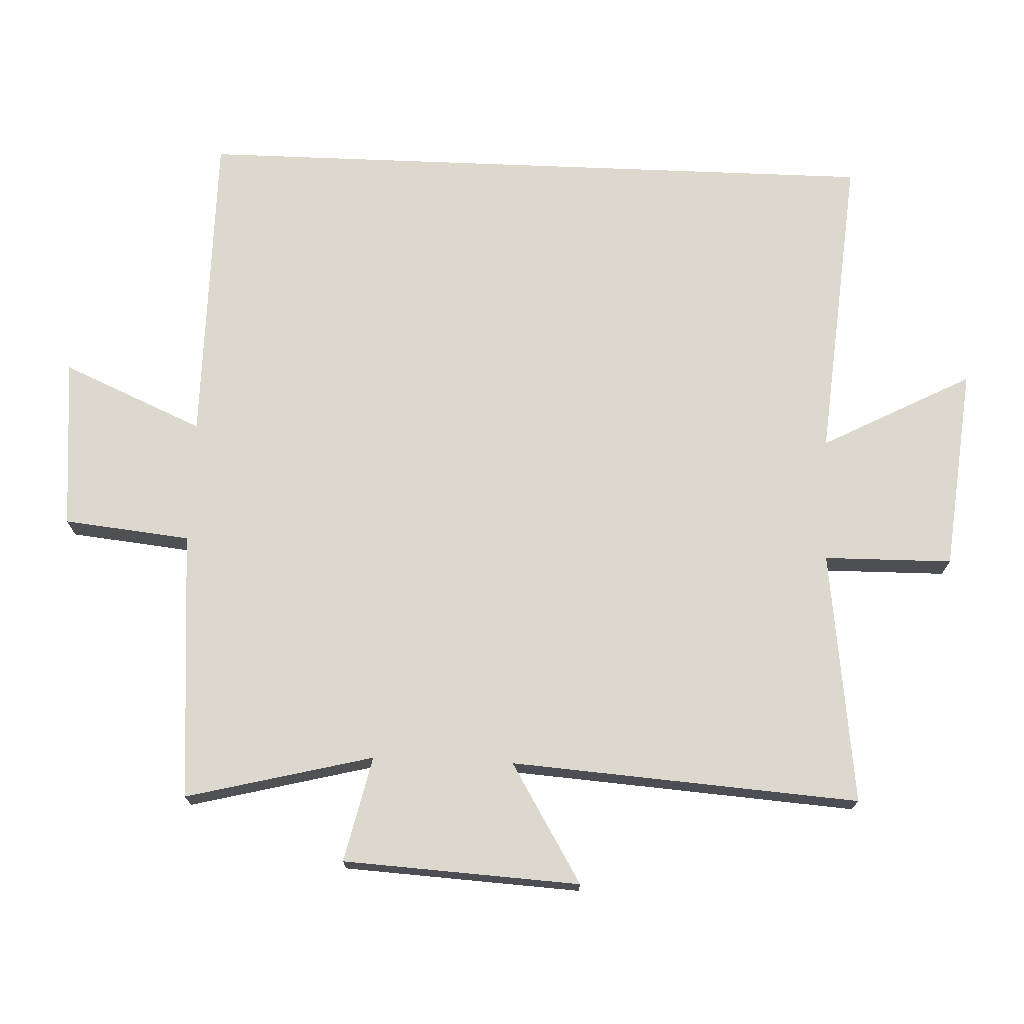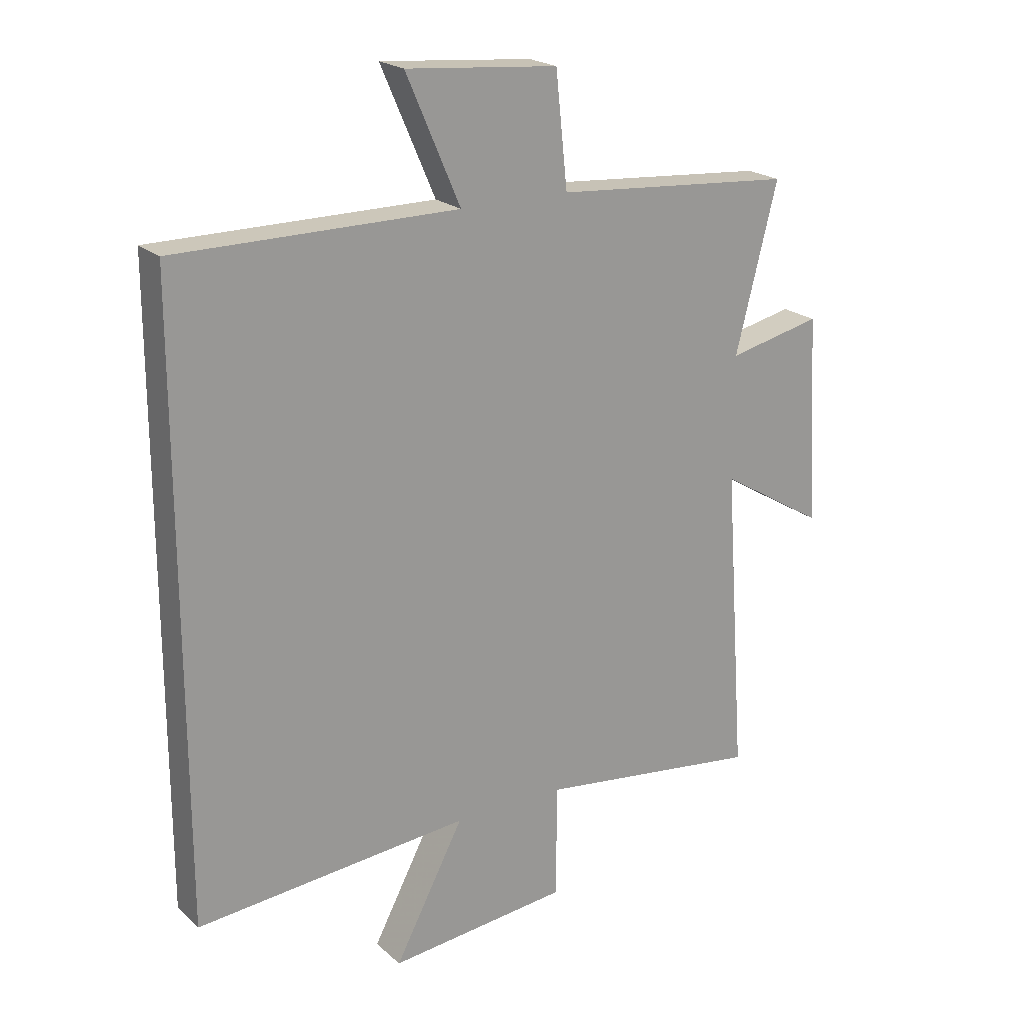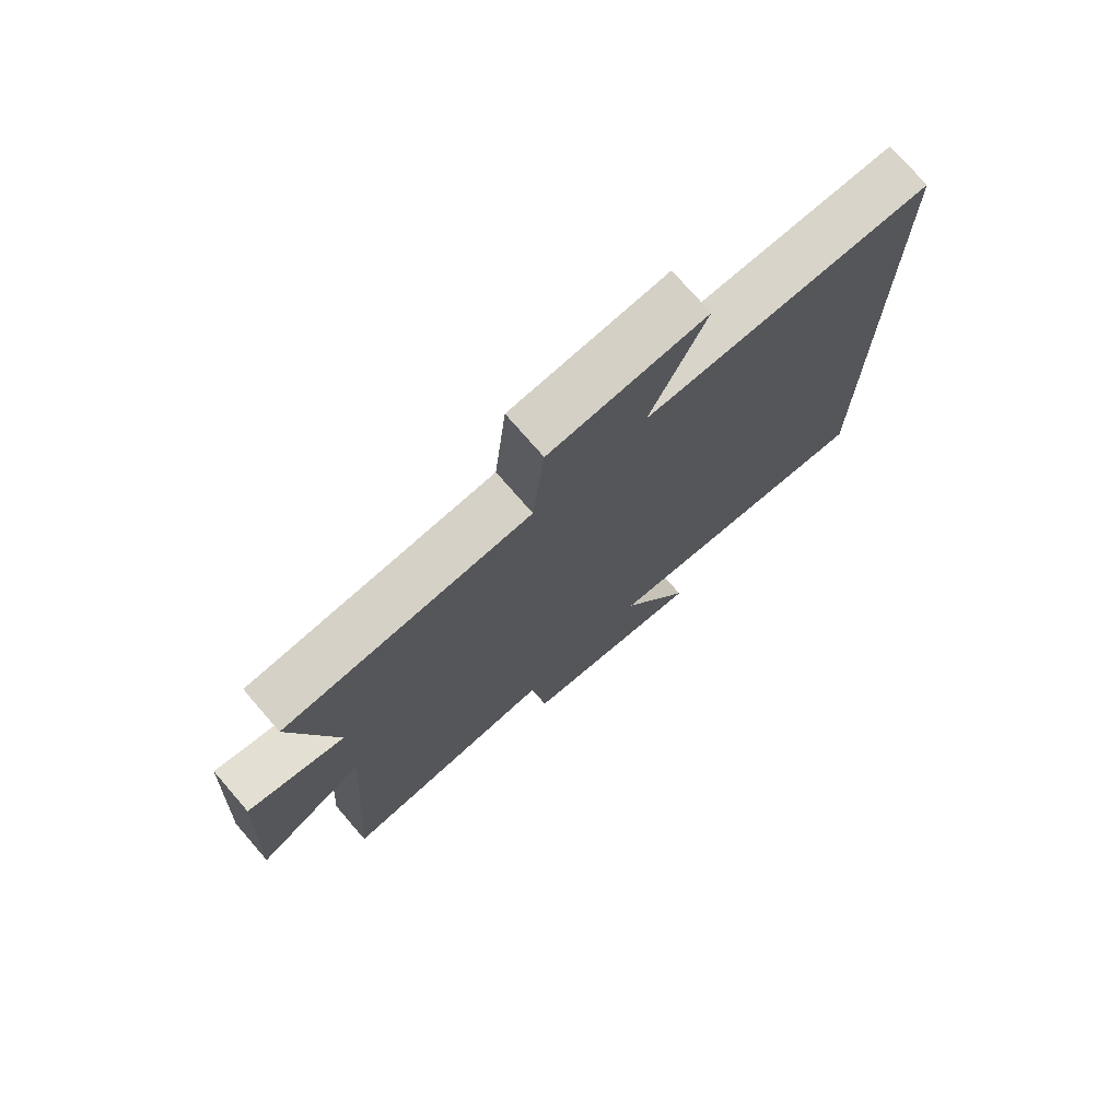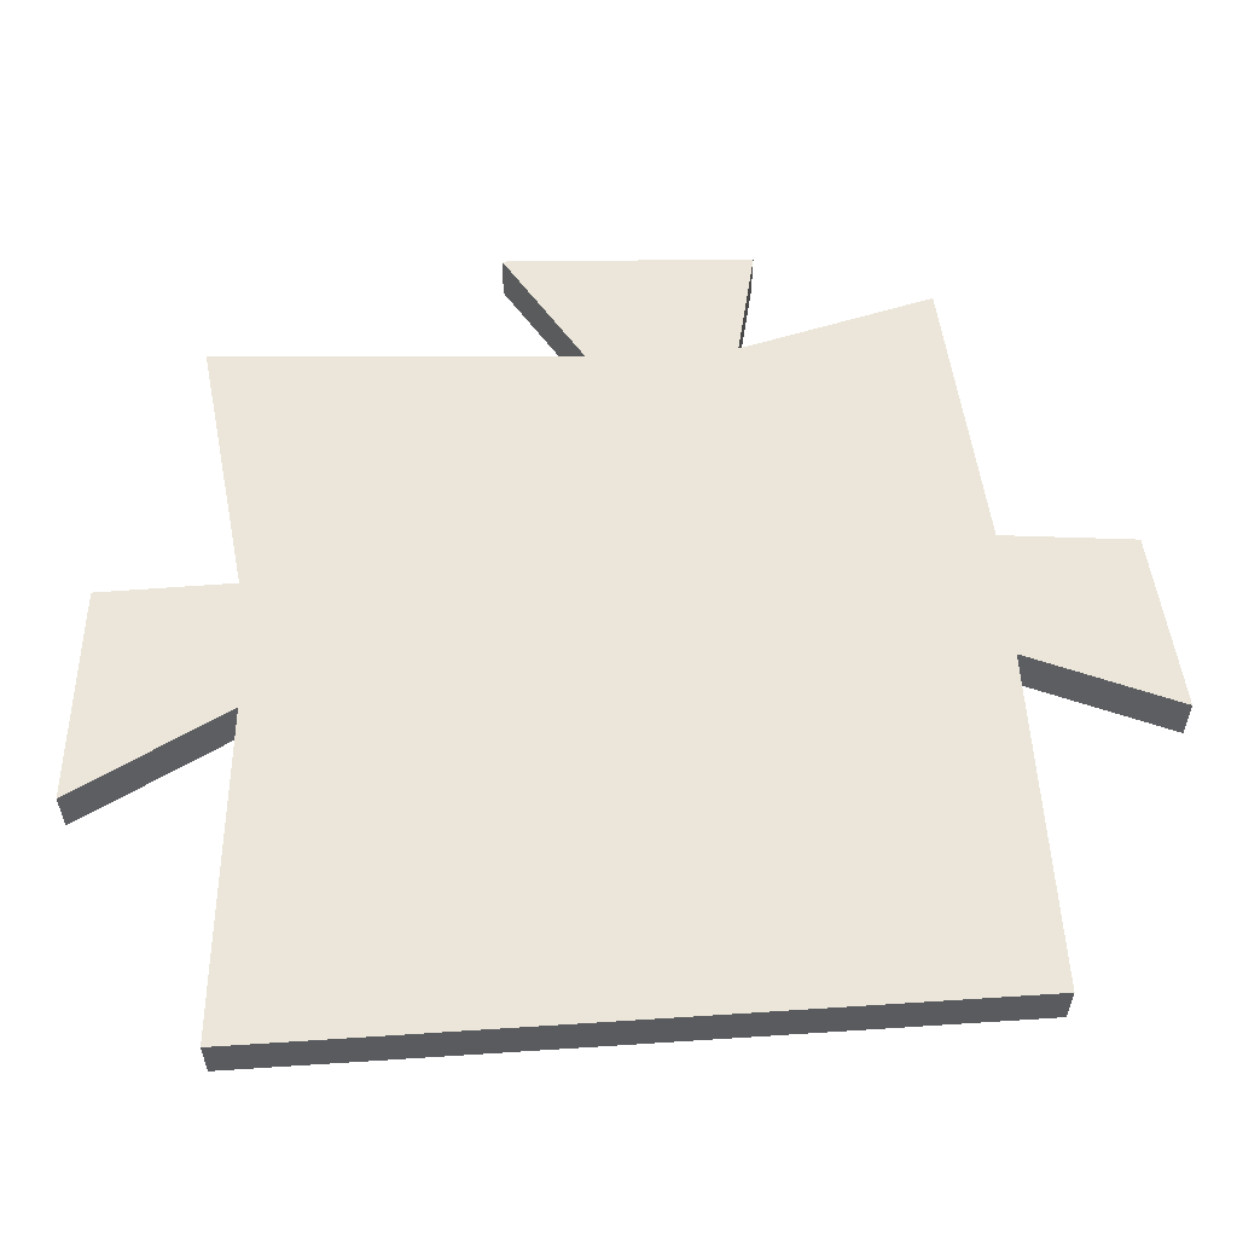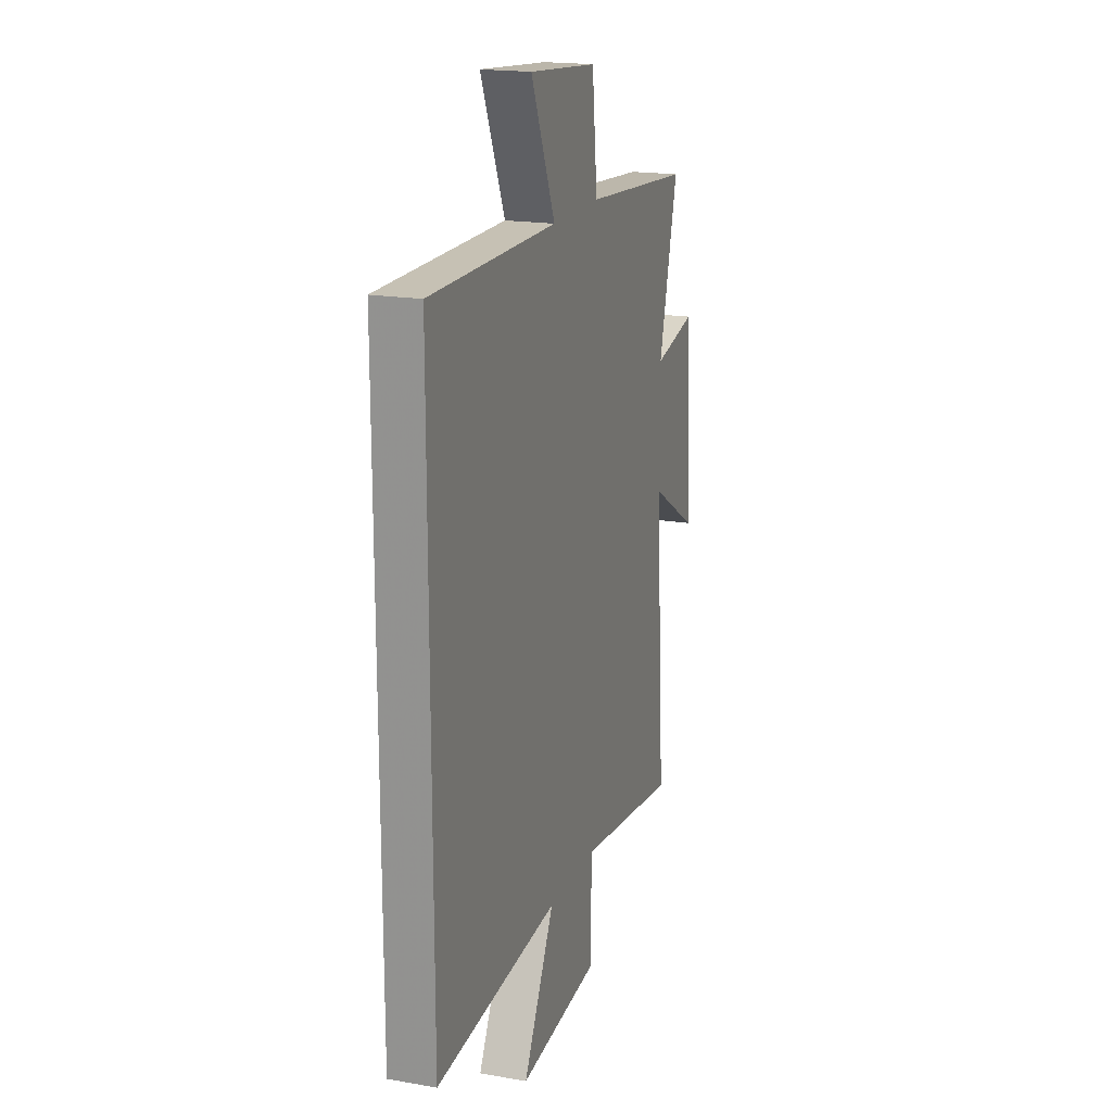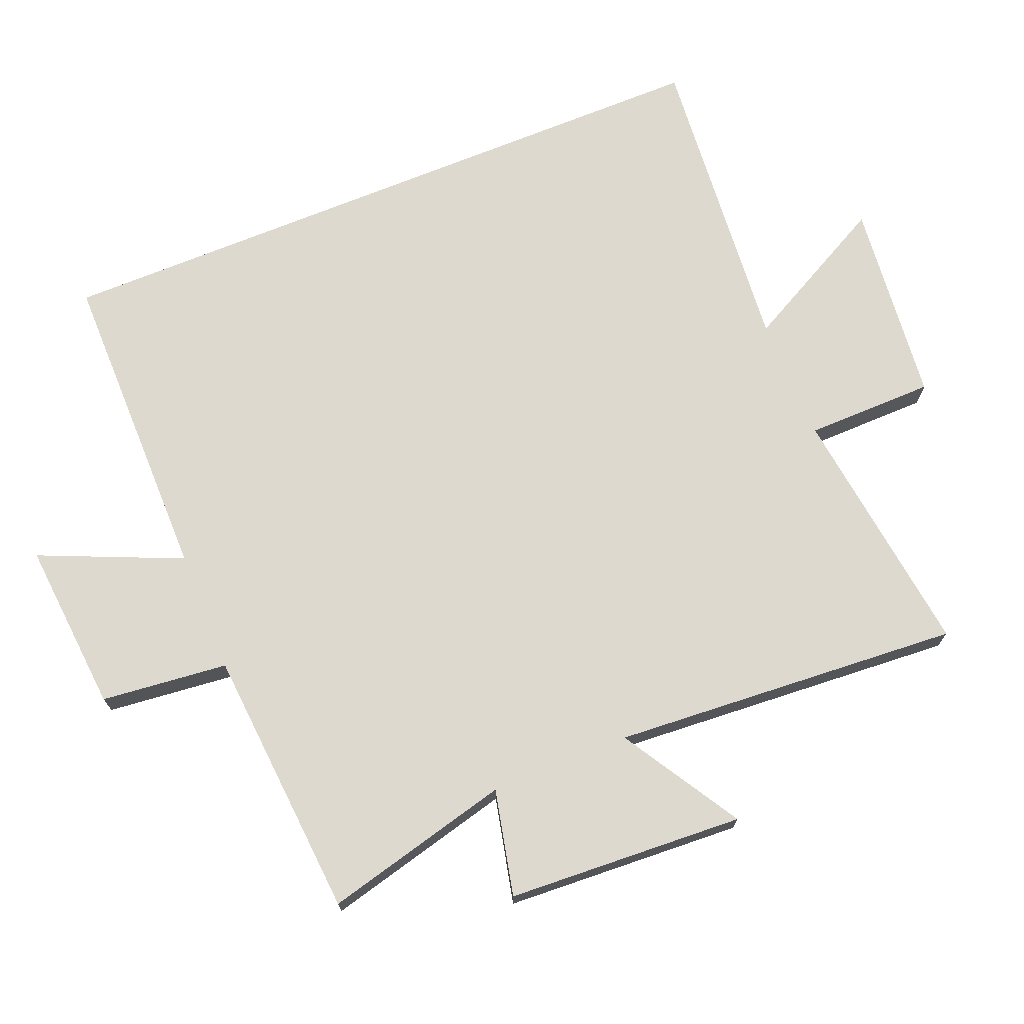
<metadata>
{"format":"obj","ext":"obj","renderer":"f3d","projection":"perspective","resolution":1024,"background":"white","views":[{"elev":72.5,"azim":92.3,"up":"+Y"},{"elev":21.2,"azim":-33.4,"up":"+Z"},{"elev":75.1,"azim":139.0,"up":"+Z"},{"elev":57.2,"azim":-93.9,"up":"+Y"},{"elev":18.5,"azim":-71.5,"up":"+Z"},{"elev":71.5,"azim":67.8,"up":"+Y"}]}
</metadata>
<code>
v -0.5 0.07 0.499
v -0.022 0.07 0.5
v -0.114 0.07 0.712
v 0.144 0.07 0.69
v 0.164 0.07 0.5
v 0.571 0.07 0.469
v 0.5 0.07 0.188
v 0.659 0.07 0.224
v 0.679 0.07 -0.132
v 0.5 0.07 -0.024
v 0.537 0.07 -0.548
v 0.156 0.07 -0.5
v 0.154 0.07 -0.693
v -0.152 0.07 -0.725
v -0.034 0.07 -0.5
v -0.5 0.07 -0.541
v -0.5 0 0.499
v -0.022 0 0.5
v -0.114 0 0.712
v 0.144 0 0.69
v 0.164 0 0.5
v 0.571 0 0.469
v 0.5 0 0.188
v 0.659 0 0.224
v 0.679 0 -0.132
v 0.5 0 -0.024
v 0.537 0 -0.548
v 0.156 0 -0.5
v 0.154 0 -0.693
v -0.152 0 -0.725
v -0.034 0 -0.5
v -0.5 0 -0.541
f 15 16 1 2
f 12 13 14 15
f 12 15 2
f 10 11 12 2
f 7 8 9 10
f 7 10 2 3
f 5 6 7
f 5 7 3
f 3 4 5
f 18 17 32 31
f 31 30 29 28
f 18 31 28
f 18 28 27 26
f 26 25 24 23
f 19 18 26 23
f 23 22 21
f 19 23 21
f 21 20 19
f 1 17 18 2
f 2 18 19 3
f 3 19 20 4
f 4 20 21 5
f 5 21 22 6
f 6 22 23 7
f 7 23 24 8
f 8 24 25 9
f 9 25 26 10
f 10 26 27 11
f 11 27 28 12
f 12 28 29 13
f 13 29 30 14
f 14 30 31 15
f 15 31 32 16
f 16 32 17 1

</code>
